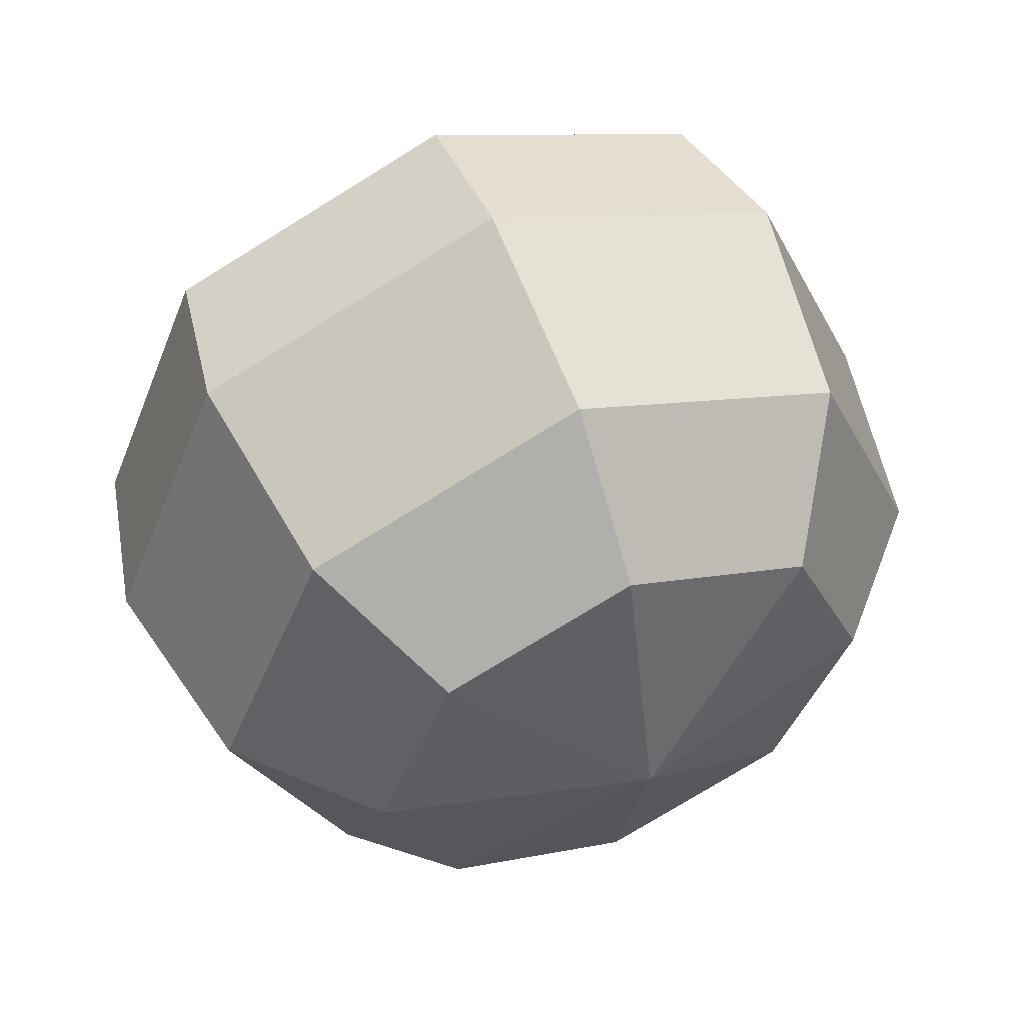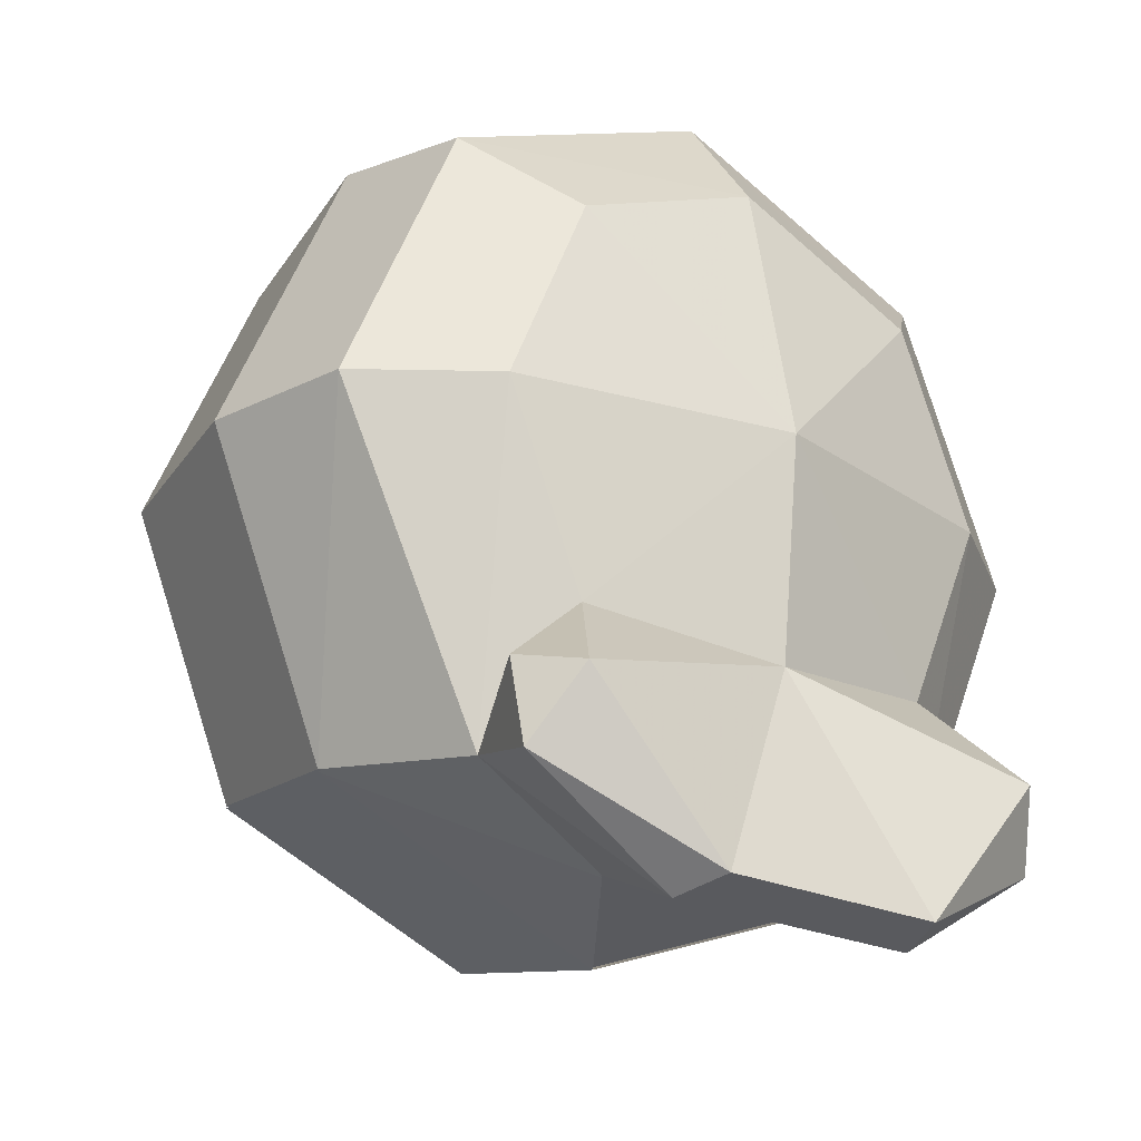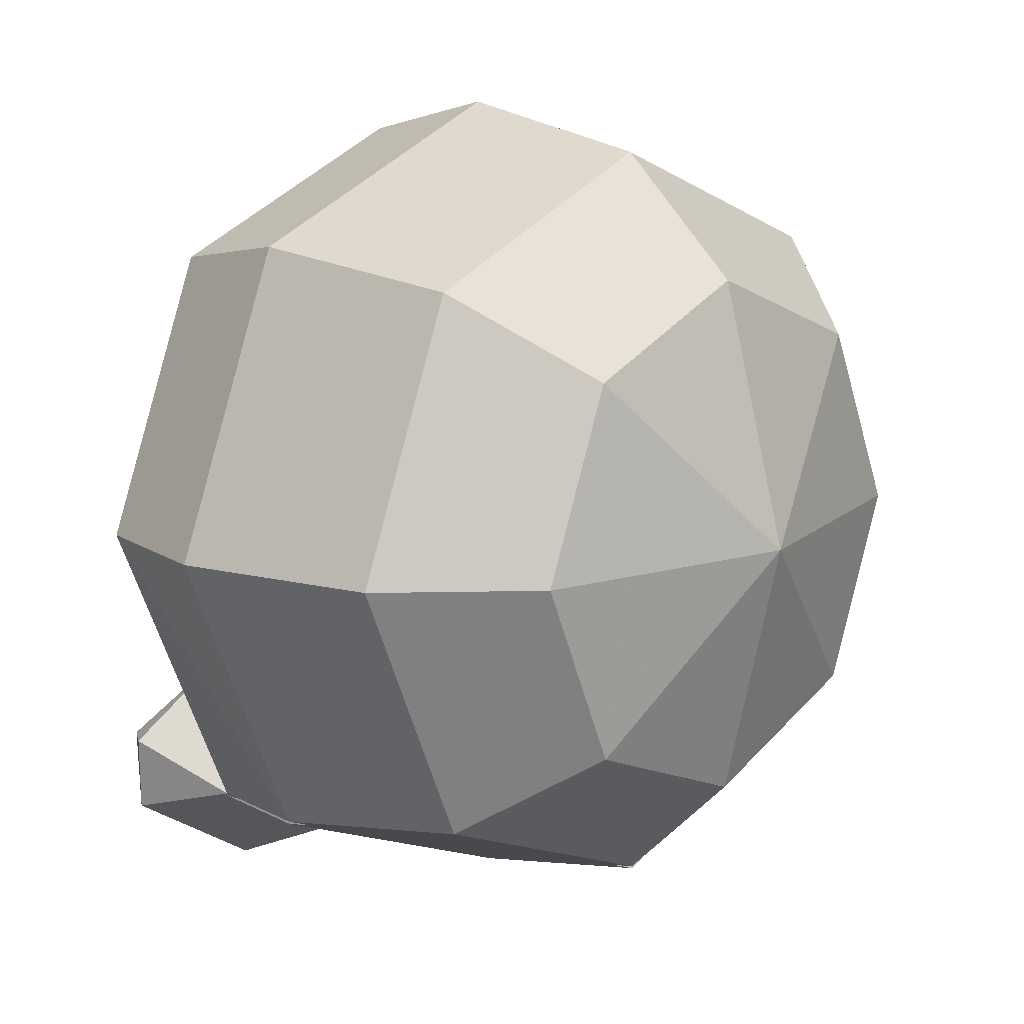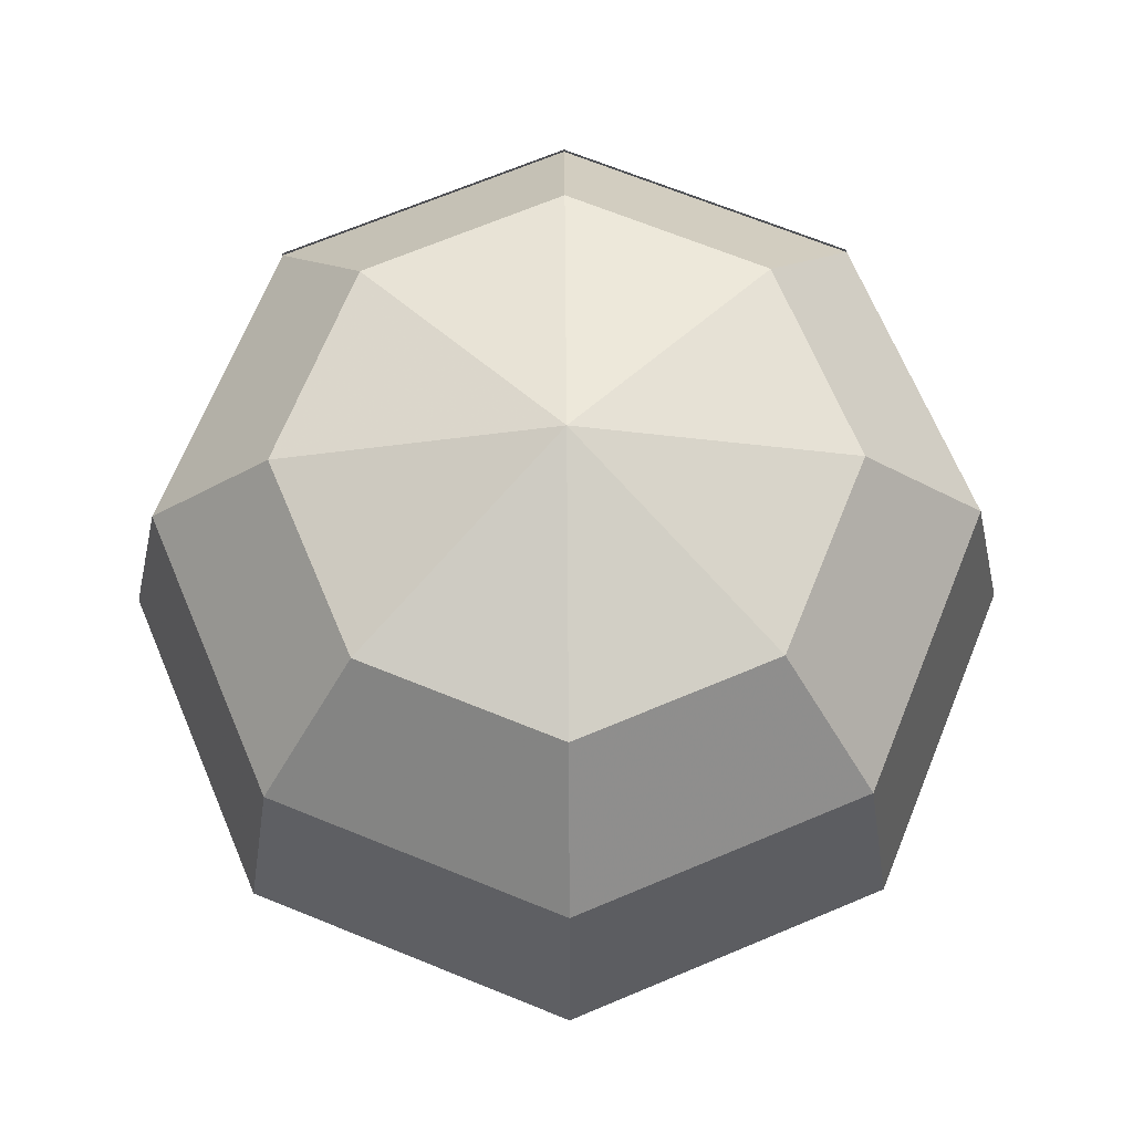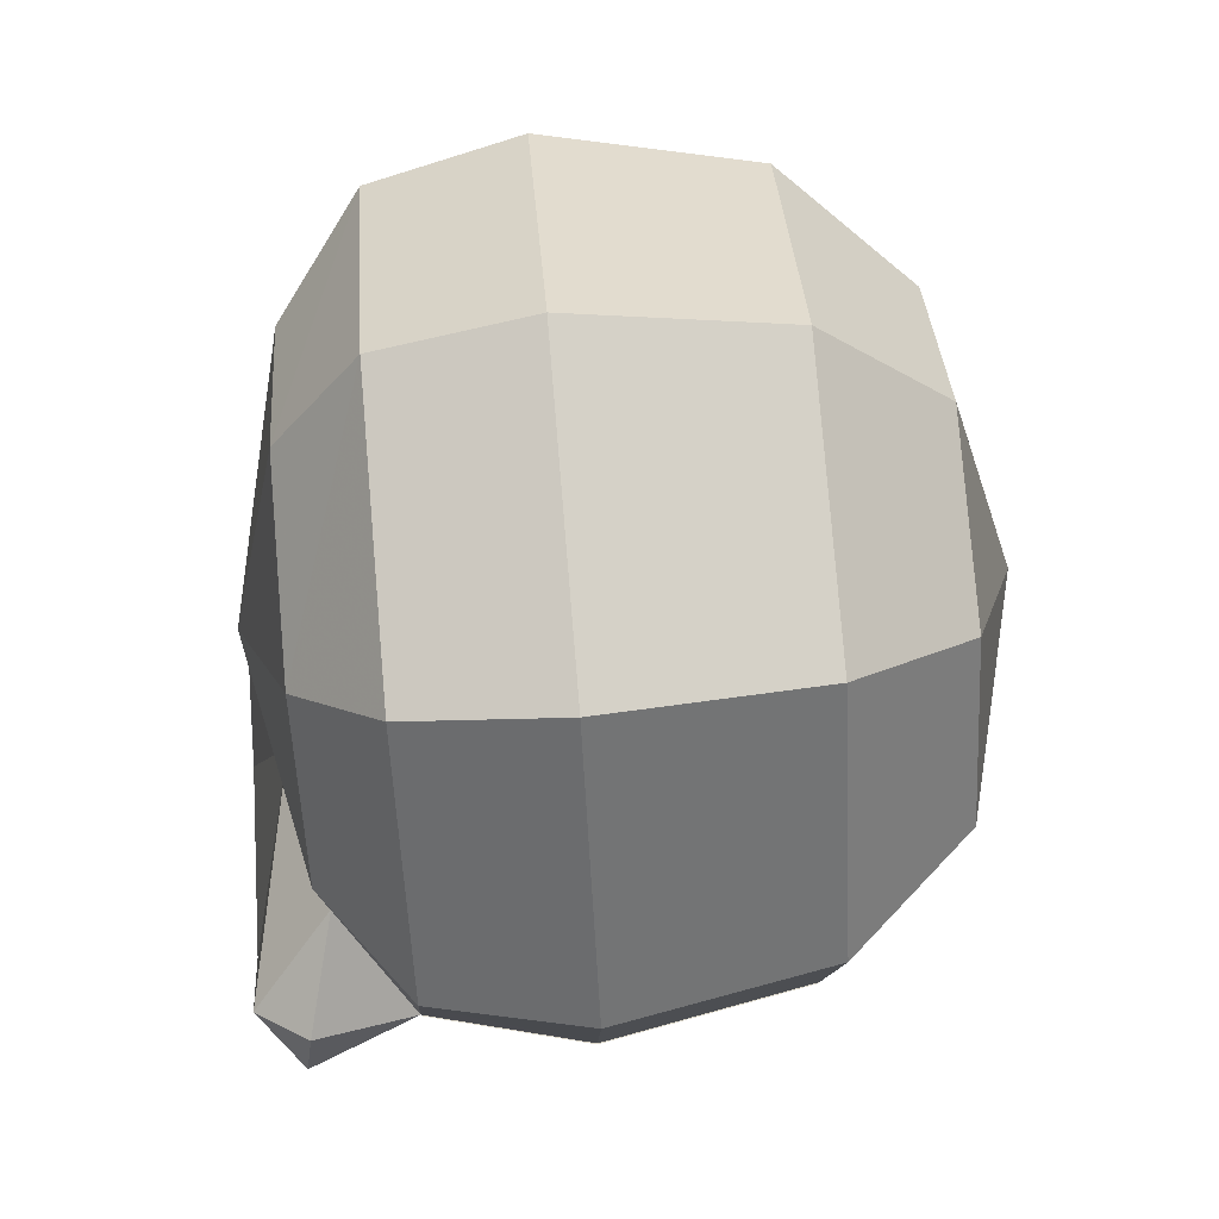
<metadata>
{"format":"obj","ext":"obj","renderer":"f3d","projection":"perspective","resolution":1024,"background":"white","views":[{"elev":56.6,"azim":-22.4,"up":"+Y"},{"elev":-24.6,"azim":143.5,"up":"+Y"},{"elev":13.9,"azim":-46.7,"up":"+Y"},{"elev":67.1,"azim":179.6,"up":"+Z"},{"elev":57.2,"azim":-94.7,"up":"+Y"}]}
</metadata>
<code>
g Skeleton
v 0.9553 -0.1499 1.921
v 0.6754 0.5332 1.908
v 1.374 -0.1444 2.223
v -0.001211 -0.1535 1.71
v -0.000891 0.8163 1.903
v -0.6774 0.5336 1.908
v -0.000756 1.233 2.198
v 0.9717 0.8292 2.205
v 1.059 0.926 2.738
v -0.000705 1.366 2.729
v 0.9529 0.8341 3.49
v -0.000748 1.23 3.482
v 0.6554 0.5447 3.941
v -0.000879 0.817 3.936
v -0.9546 0.8347 3.49
v -1.06 0.9267 2.738
v -0.9735 0.8298 2.205
v -1.5 -0.1336 2.757
v -1.35 -0.1198 3.507
v -0.6573 0.5451 3.941
v -0.9294 -0.1117 3.954
v -0.9553 -1.075 3.525
v -0.6577 -0.7688 3.966
v -0.001625 -1.47 3.532
v -0.001485 -1.041 3.971
v 0.9523 -1.075 3.525
v 0.6549 -0.7692 3.966
v -0.001175 -0.1076 4.196
v 1.058 -1.195 2.777
v -0.001682 -1.634 2.785
v 0.3631 -1.539 2.252
v -0.3664 -1.539 2.252
v -1.061 -1.194 2.777
v -0.8669 -1.283 2.195
v 0.927 -0.1124 3.954
v 1.348 -0.1207 3.507
v 1.497 -0.1346 2.757
v -1.377 -0.1435 2.223
v -0.9577 -0.1493 1.921
v -0.6778 -0.8323 1.934
v 0.8638 -1.284 2.195
v 0.6749 -0.8327 1.934
v -0.001459 -0.9189 1.801
v -0.3949 -1.707 1.613
v 0.3915 -1.707 1.613
v -0.4533 -1.743 1.808
v 0.4498 -1.744 1.808
v 1.006 -1.118 1.834
v 0.9772 -1.404 1.802
v 0.8661 -1.161 1.643
v -0.9805 -1.403 1.802
v -1.009 -1.118 1.834
v -0.8692 -1.161 1.643
v 0.9523 -1.083 3.525
v -0.001626 -1.479 3.532
v 1.058 -1.203 2.777
v -0.00169 -1.642 2.785
v 0.3631 -1.547 2.252
v 0.8638 -1.292 2.195
v -0.9553 -1.083 3.525
v -1.061 -1.202 2.777
v -0.3664 -1.547 2.253
v -0.8669 -1.291 2.195
f 1 2 3
f 4 2 1
f 5 2 4
f 5 4 6
f 7 5 6
f 5 7 8
f 8 2 5
f 8 3 2
f 8 7 9
f 7 10 9
f 9 10 11
f 10 12 11
f 11 12 13
f 12 14 13
f 14 12 15
f 15 12 16
f 12 10 16
f 16 10 17
f 10 7 17
f 17 7 6
f 16 18 15
f 15 18 19
f 15 19 20
f 14 15 20
f 20 19 21
f 19 22 21
f 21 22 23
f 22 24 23
f 23 24 25
f 24 26 25
f 25 26 27
f 28 25 27
f 23 25 28
f 26 24 29
f 29 24 30
f 30 24 22
f 29 30 31
f 31 30 32
f 33 32 30
f 18 33 19
f 33 22 19
f 30 22 33
f 34 32 33
f 28 21 23
f 20 21 28
f 28 14 20
f 13 14 28
f 35 13 28
f 11 13 35
f 36 11 35
f 9 11 36
f 37 9 36
f 8 9 37
f 37 3 8
f 38 34 33
f 38 33 18
f 16 38 18
f 17 38 16
f 17 39 38
f 6 39 17
f 6 4 39
f 39 34 38
f 39 40 34
f 4 40 39
f 41 29 31
f 41 3 29
f 1 3 41
f 42 1 41
f 4 1 42
f 43 4 42
f 40 4 43
f 3 37 29
f 29 37 26
f 37 36 26
f 26 36 27
f 36 35 27
f 27 35 28
f 44 43 45
f 45 46 44
f 47 46 45
f 47 32 46
f 31 32 47
f 42 41 48
f 41 49 48
f 48 49 50
f 49 45 50
f 47 45 49
f 41 47 49
f 45 43 50
f 48 50 42
f 42 50 43
f 31 47 41
f 51 52 53
f 34 52 51
f 40 52 34
f 40 53 52
f 43 53 40
f 53 44 51
f 43 44 53
f 44 46 51
f 51 46 34
f 46 32 34
f 54 55 56
f 55 57 56
f 57 58 56
f 56 58 59
f 60 57 55
f 60 61 57
f 57 61 62
f 61 63 62

</code>
